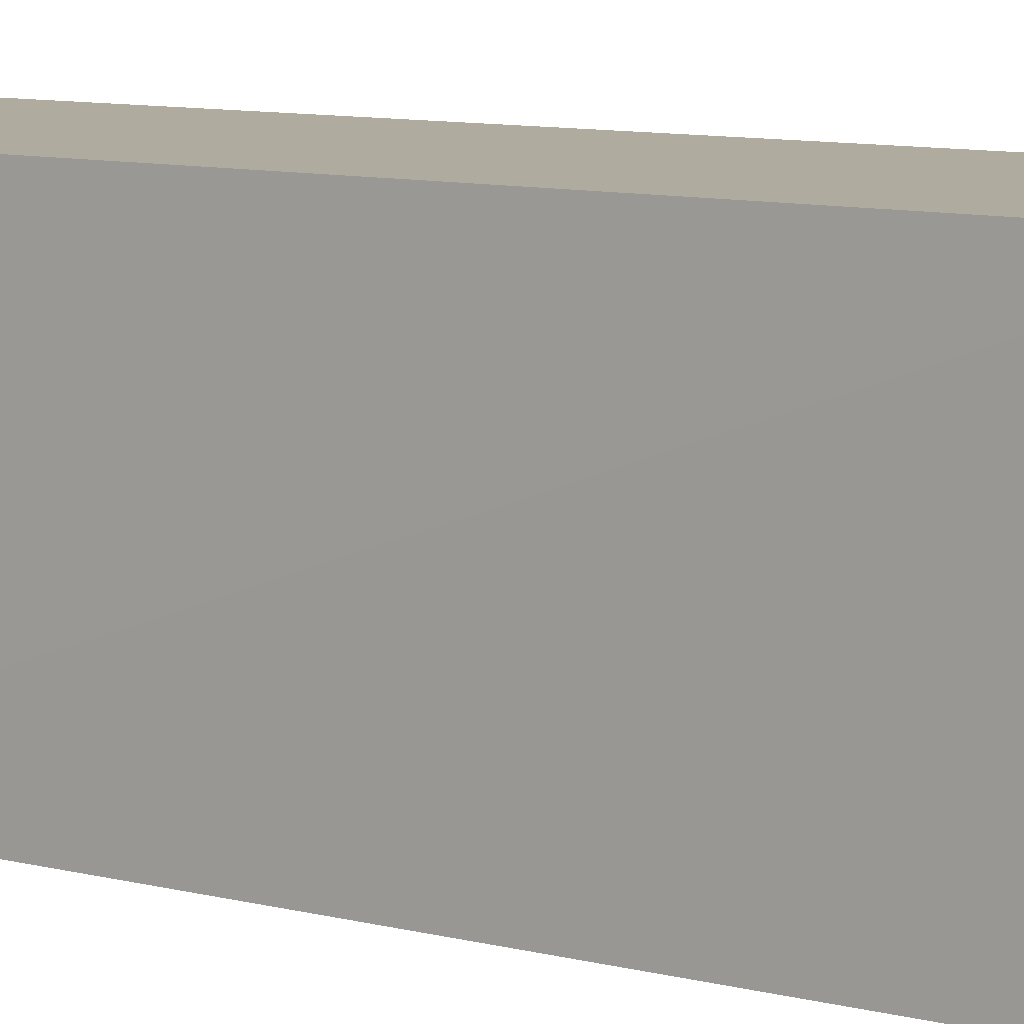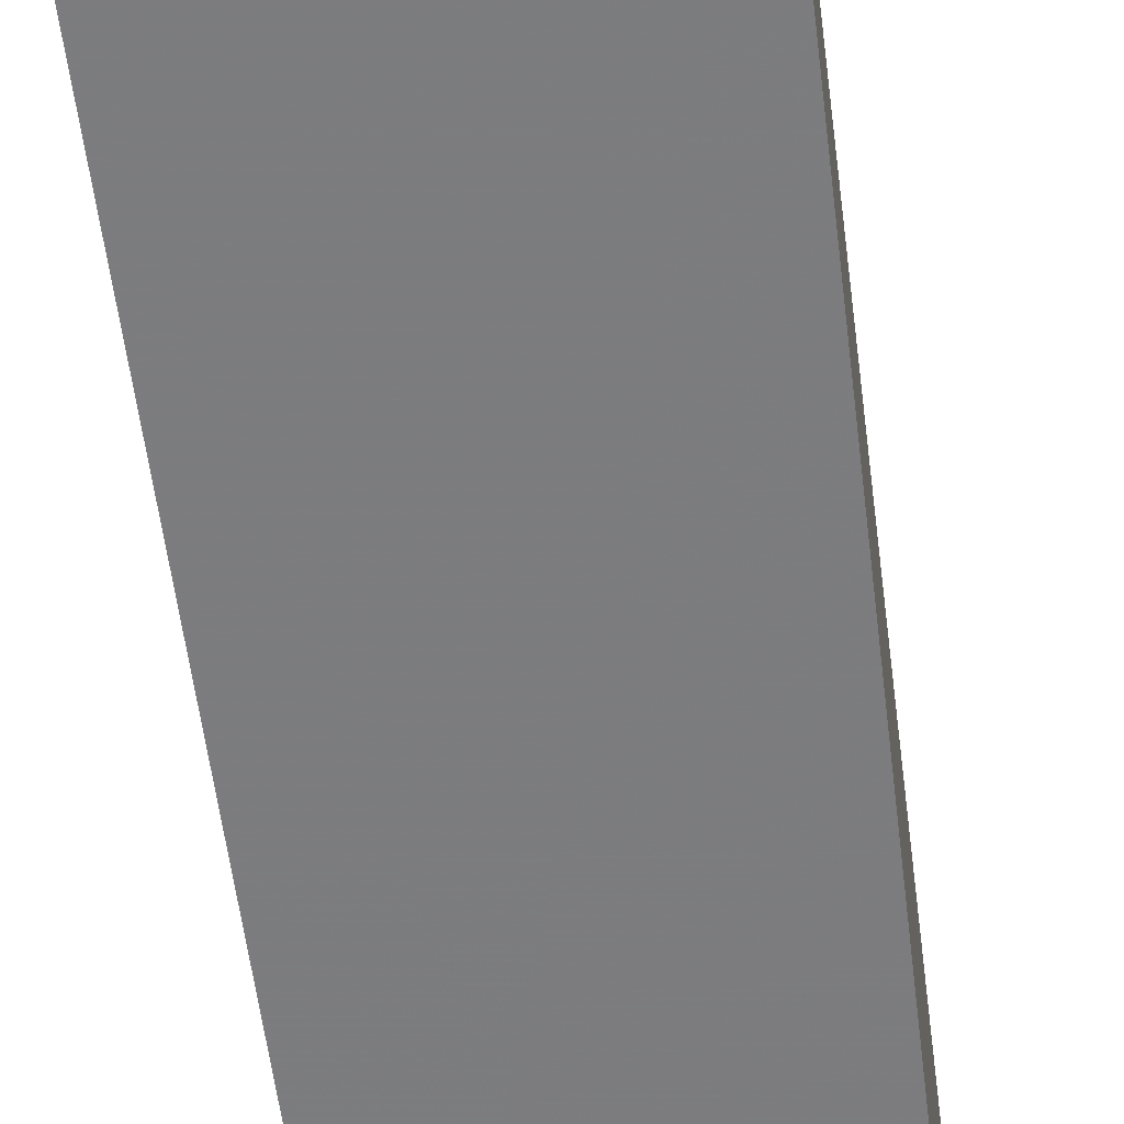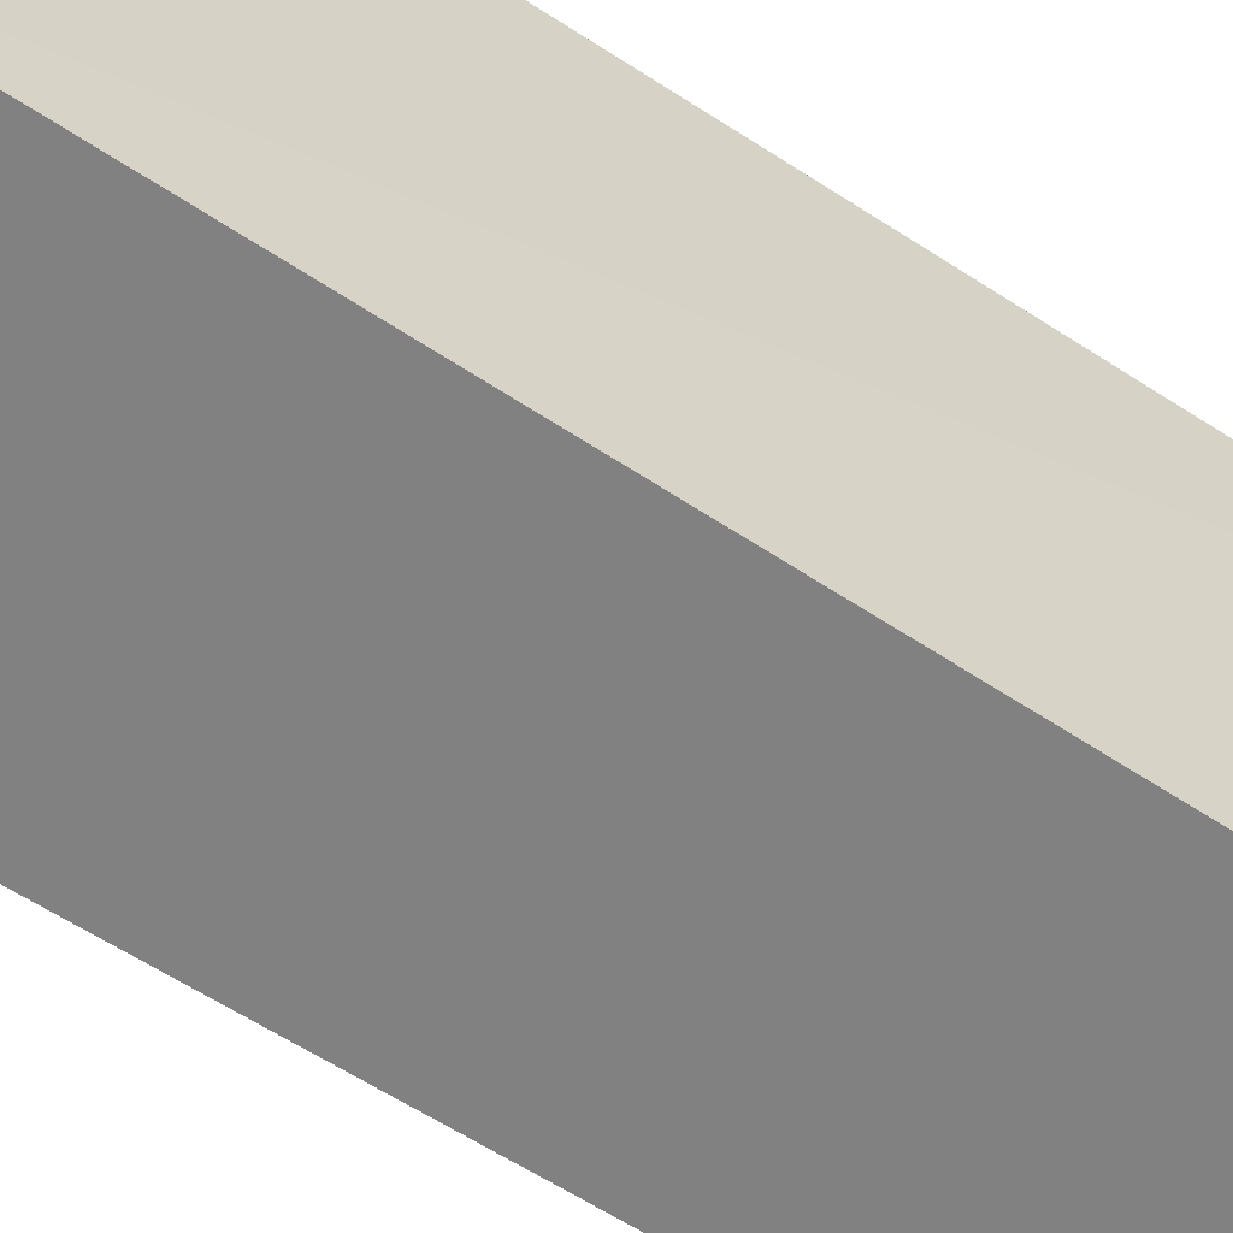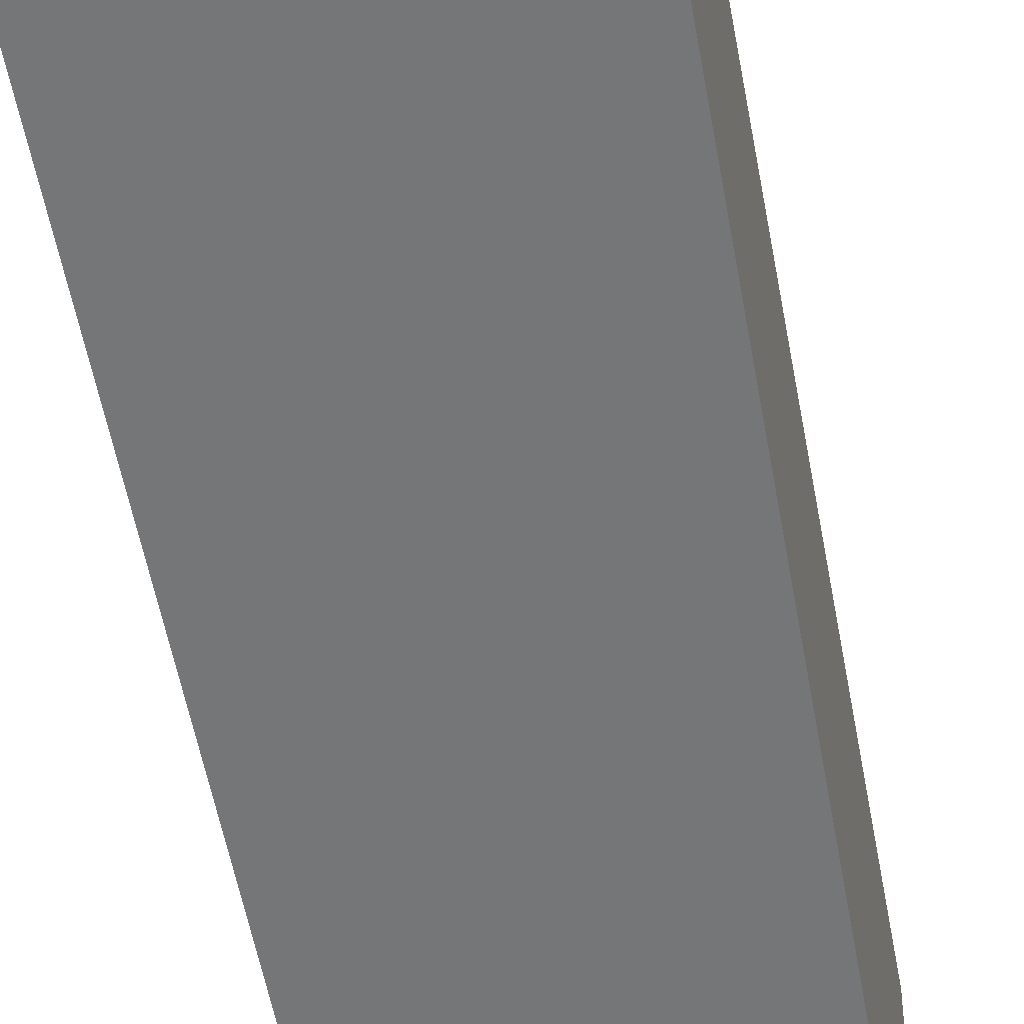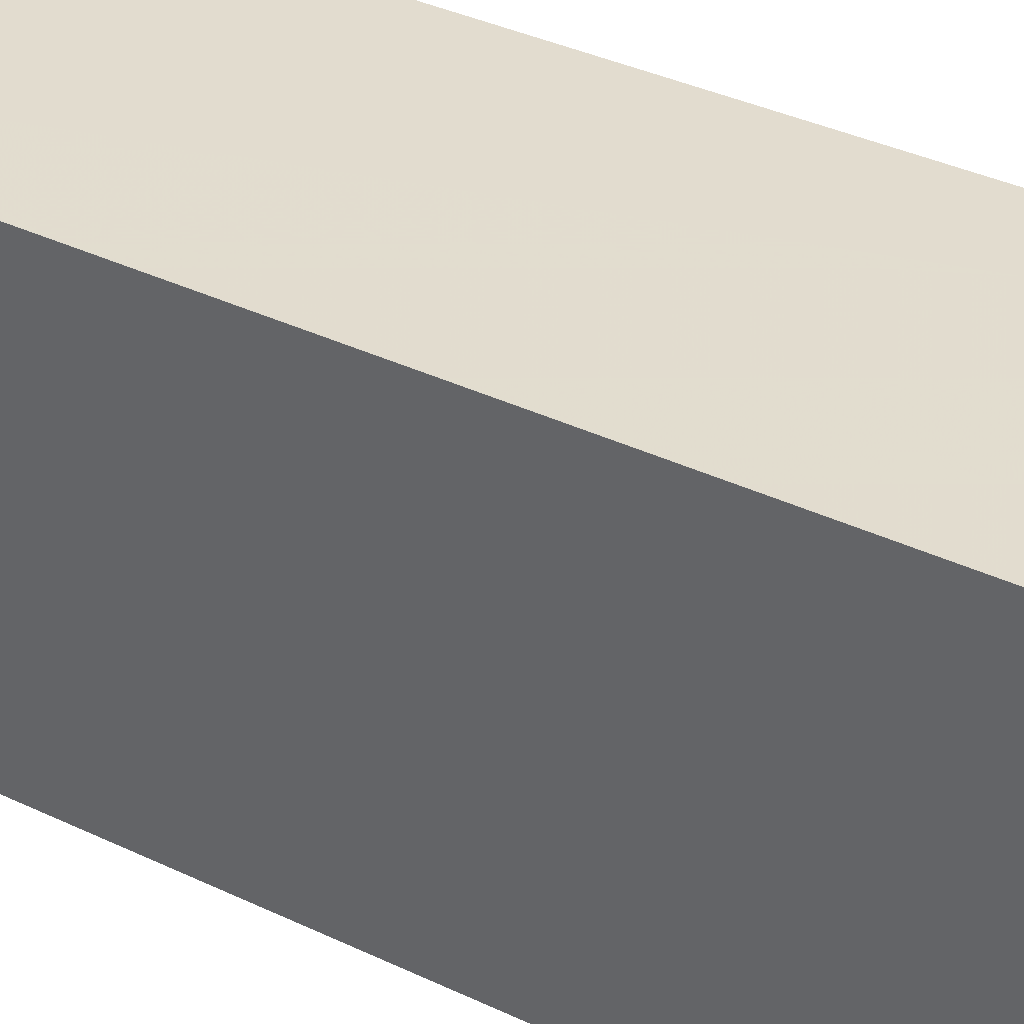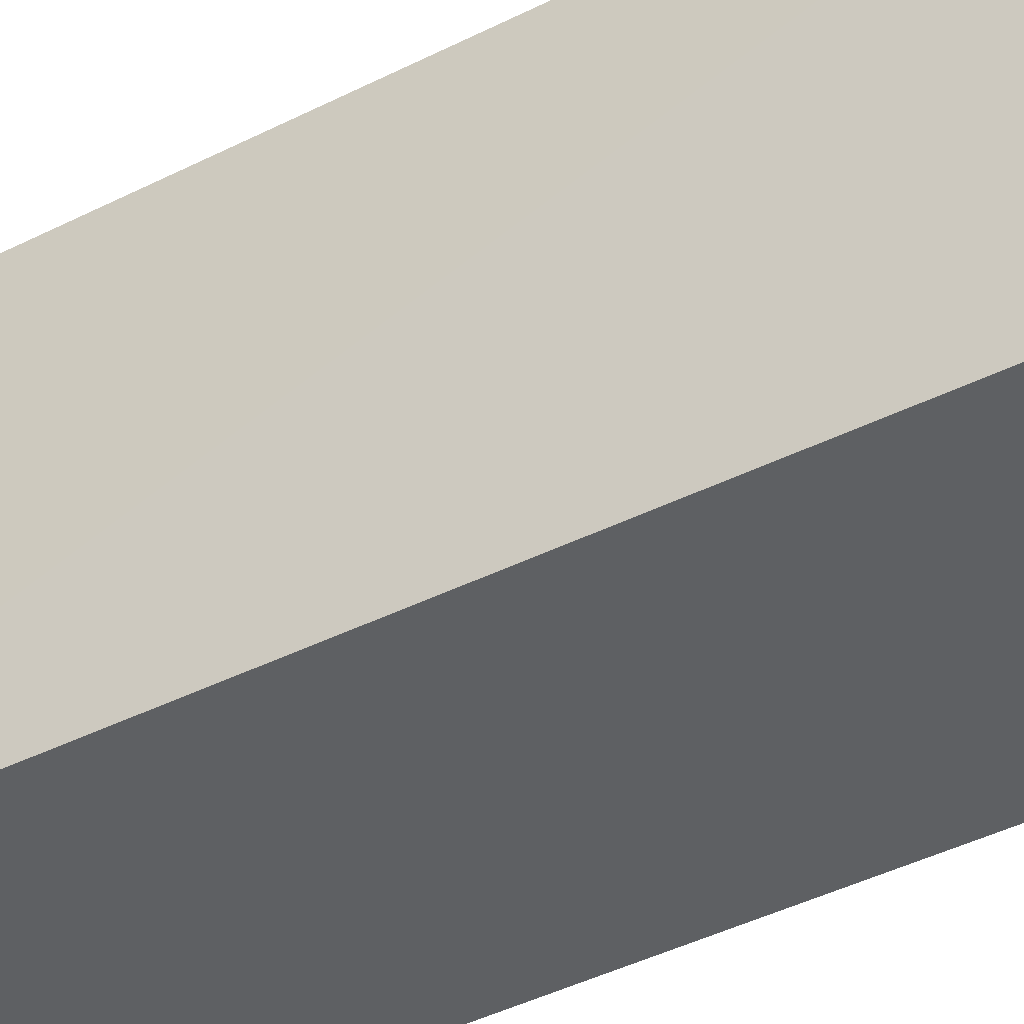
<metadata>
{"format":"obj","ext":"obj","renderer":"f3d","projection":"perspective","resolution":1024,"background":"white","views":[{"elev":9.7,"azim":123.7,"up":"+Z"},{"elev":-58.9,"azim":7.5,"up":"+Z"},{"elev":-60.3,"azim":56.3,"up":"+Z"},{"elev":-56.7,"azim":10.7,"up":"+Z"},{"elev":34.7,"azim":-56.9,"up":"+Z"},{"elev":-42.1,"azim":121.6,"up":"+Z"}]}
</metadata>
<code>
v 0.04427 0.03057 0.1455
v 0.04455 -0.02926 0.1455
v 0.04441 -0.02921 0.1235
v 0.02659 0.03189 0.1235
v 0.0266 -0.0308 0.1455
v 0.04382 0.03063 0.1235
v 0.0266 0.03179 0.1455
v 0.0266 -0.03093 0.1235
v 0.02663 0.03179 0.1455
f 1 2 3
f 6 1 3
f 6 3 4
f 6 4 1
f 7 4 5
f 8 3 2
f 8 2 5
f 8 5 4
f 8 4 3
f 9 7 5
f 9 1 4
f 9 4 7
f 9 5 2
f 9 2 1

</code>
